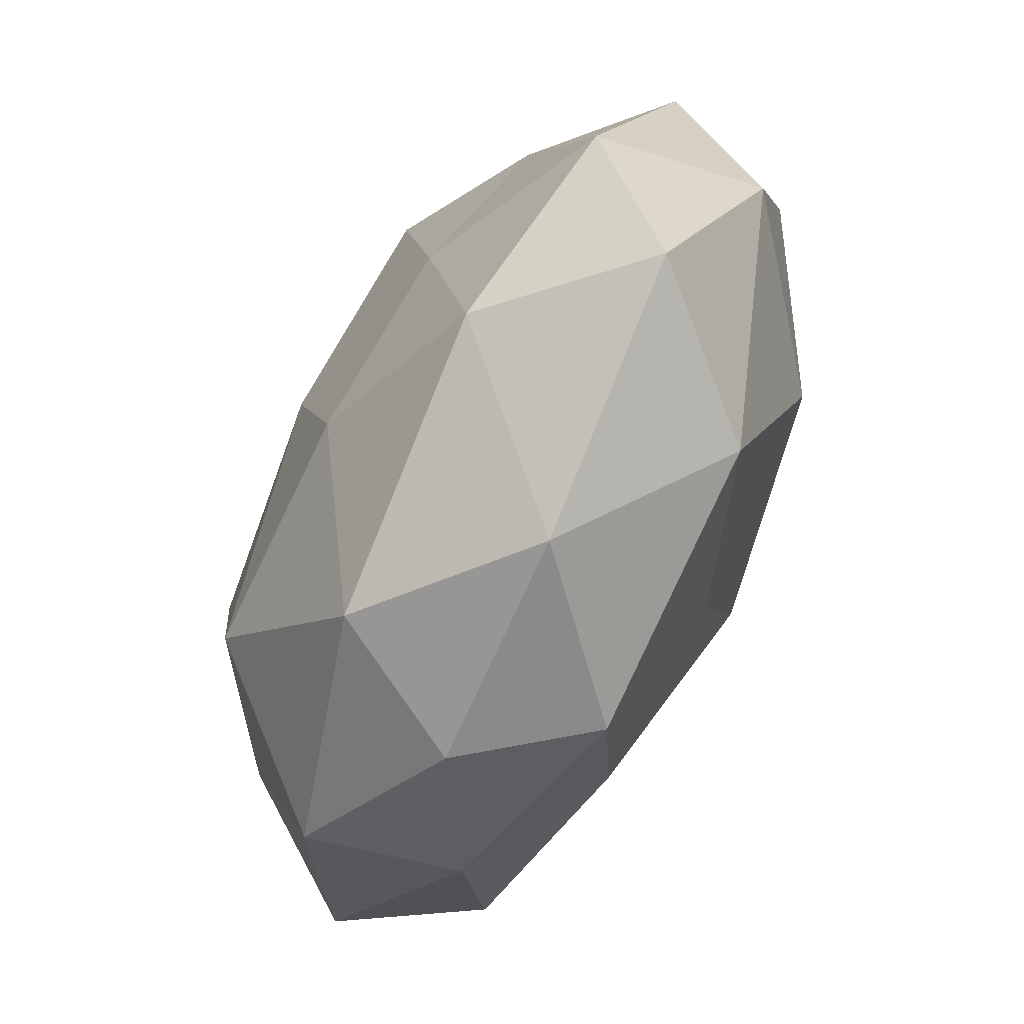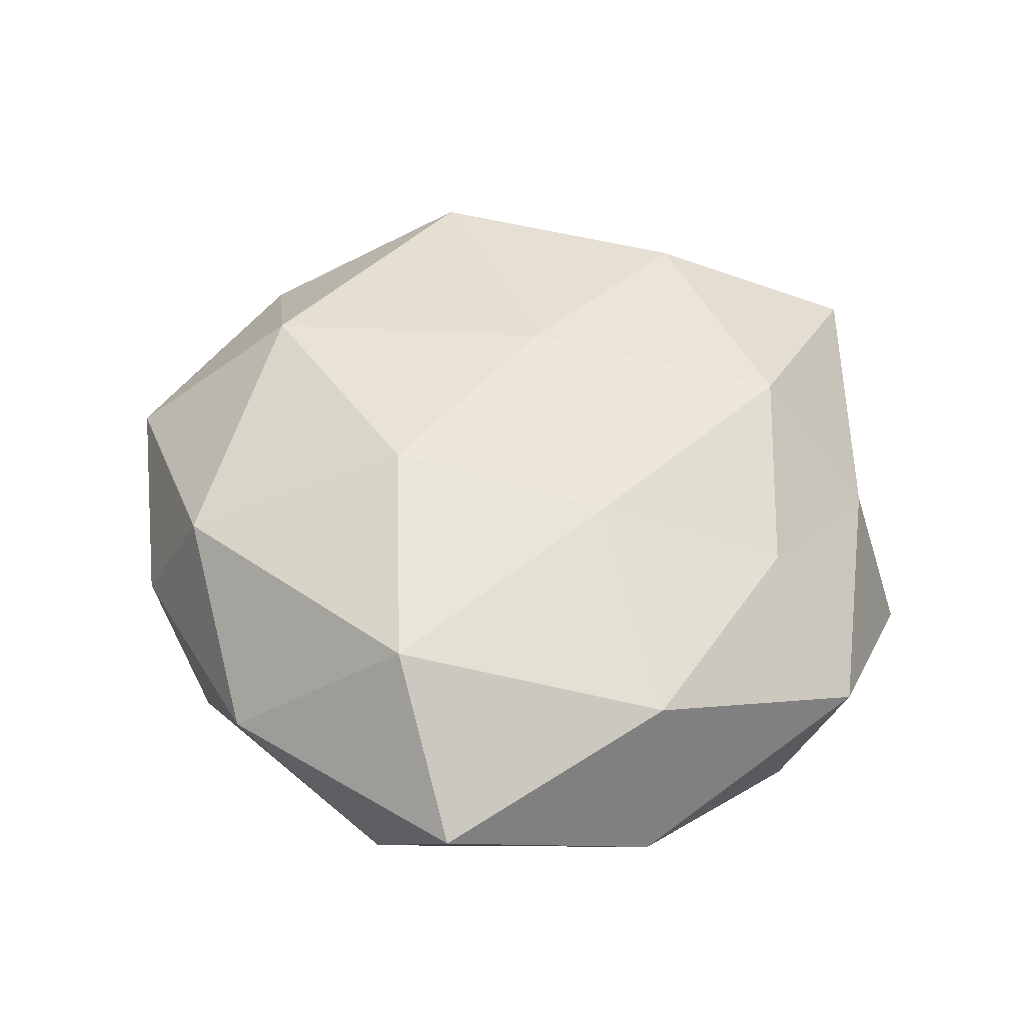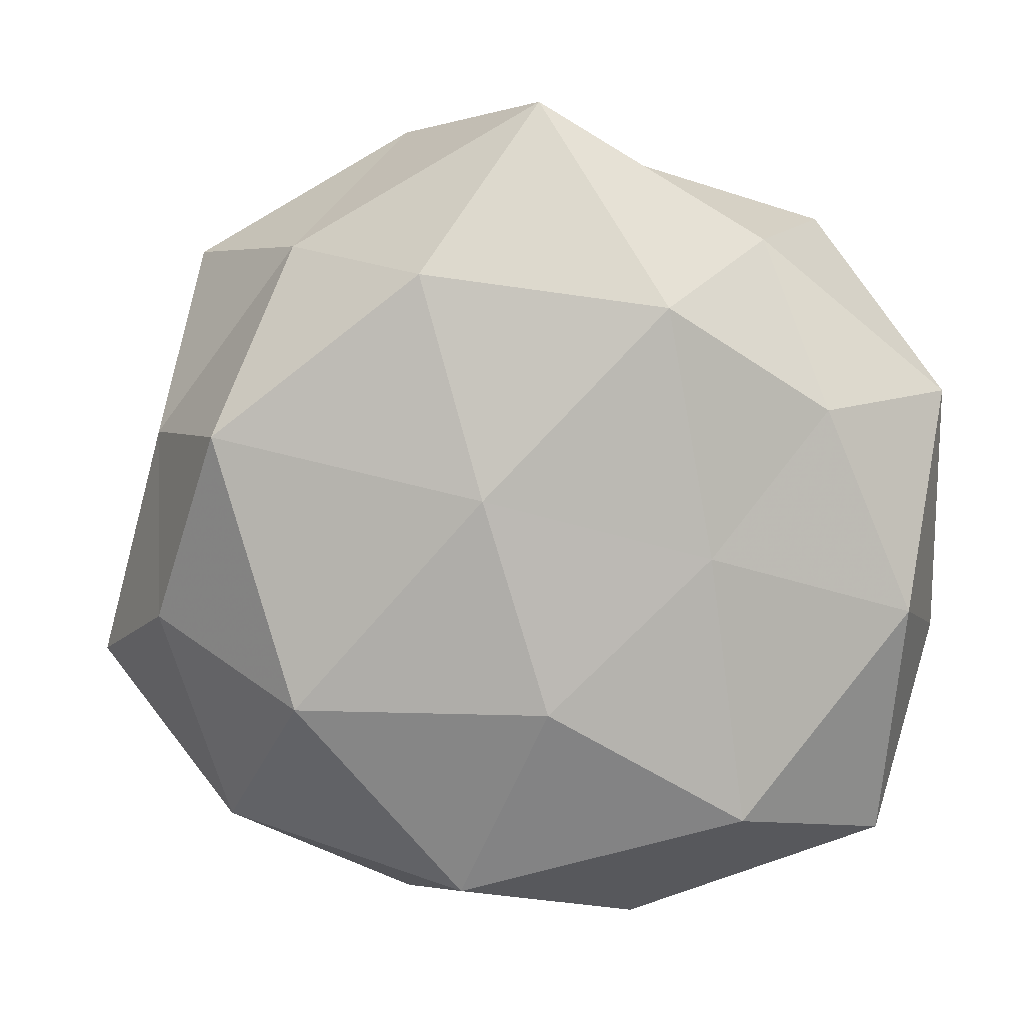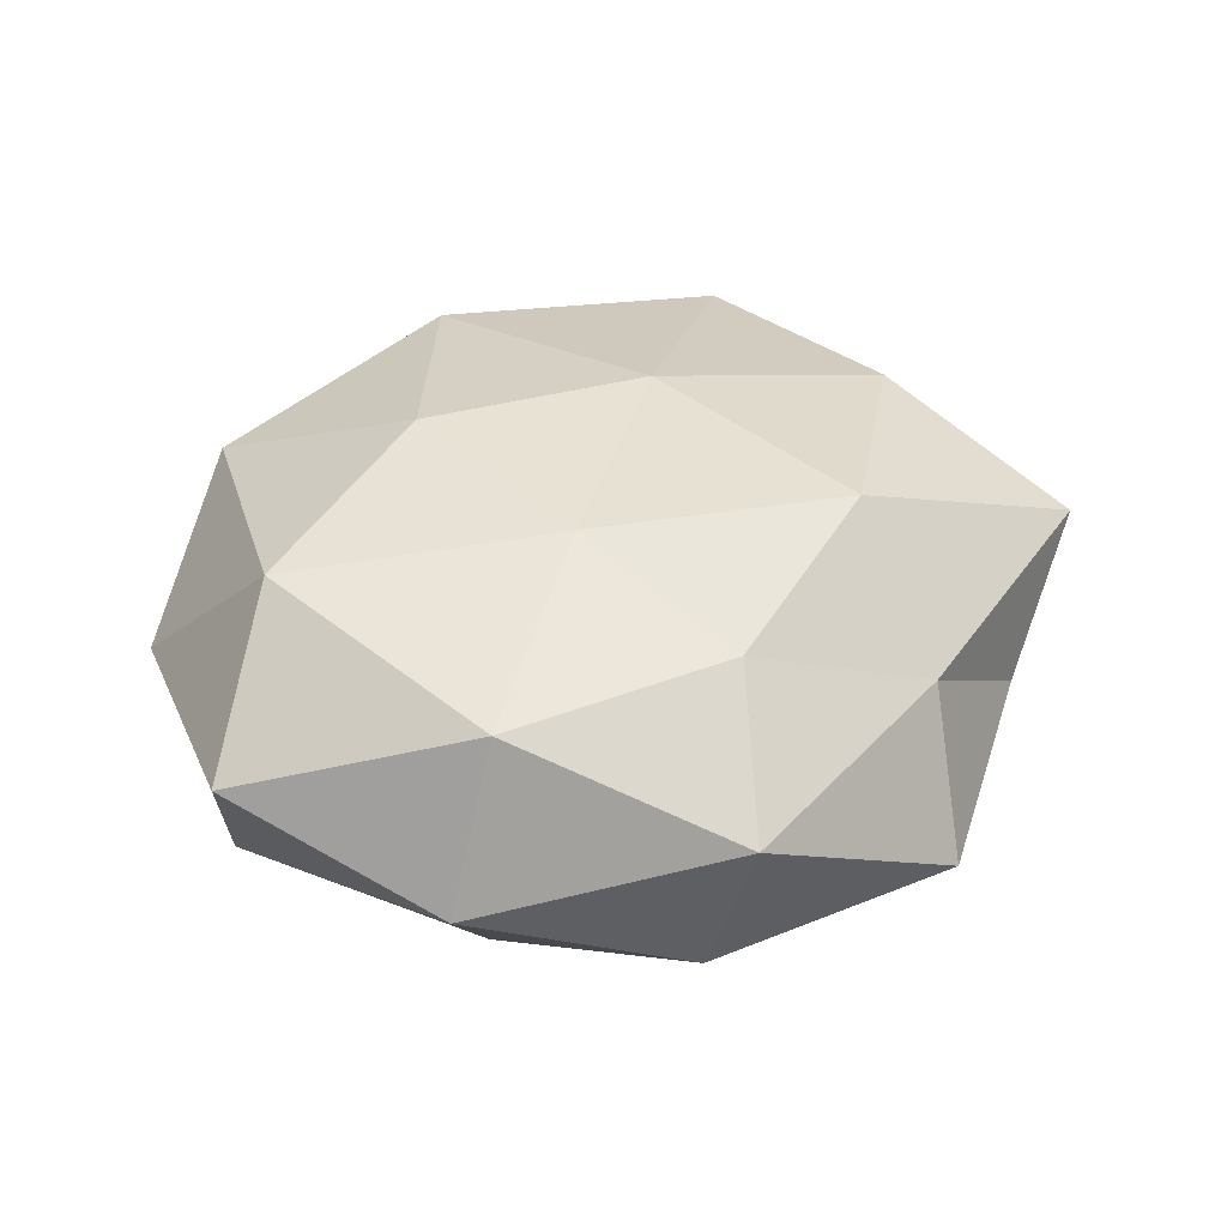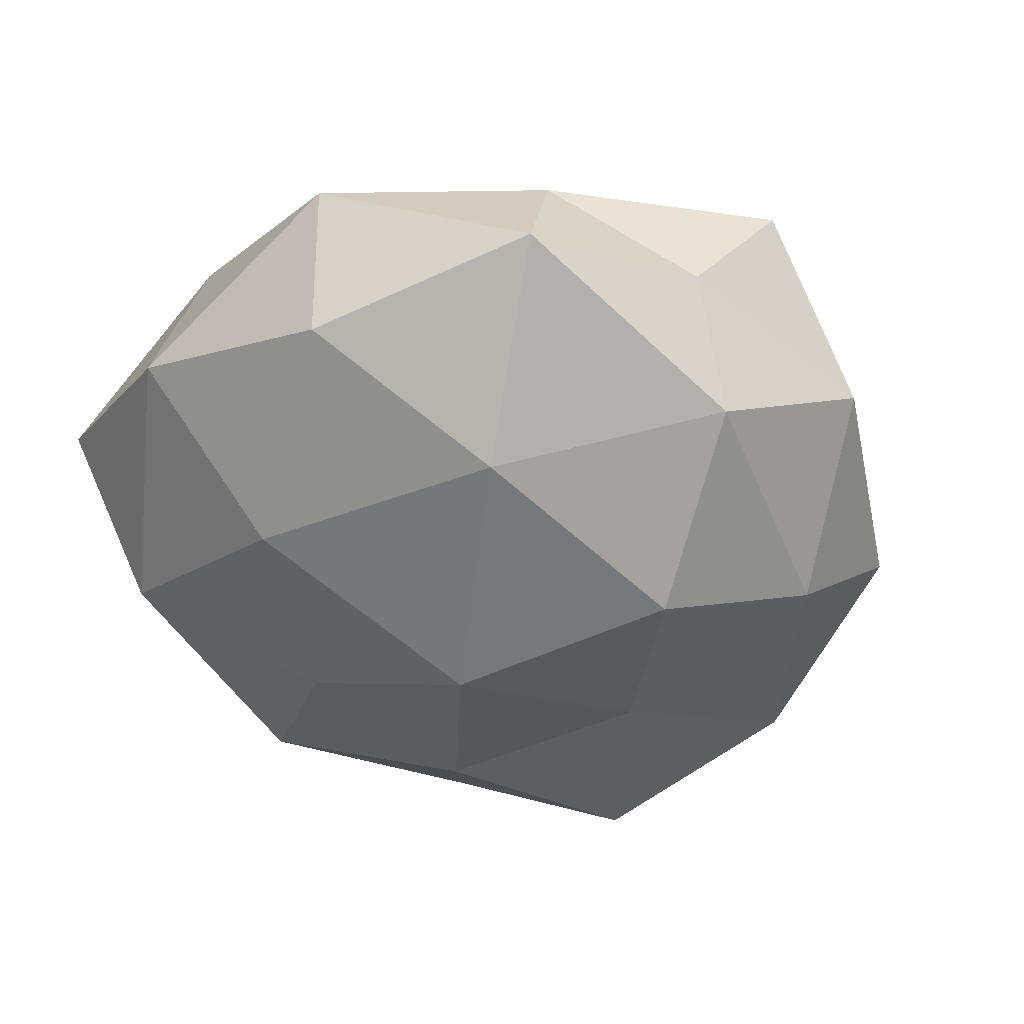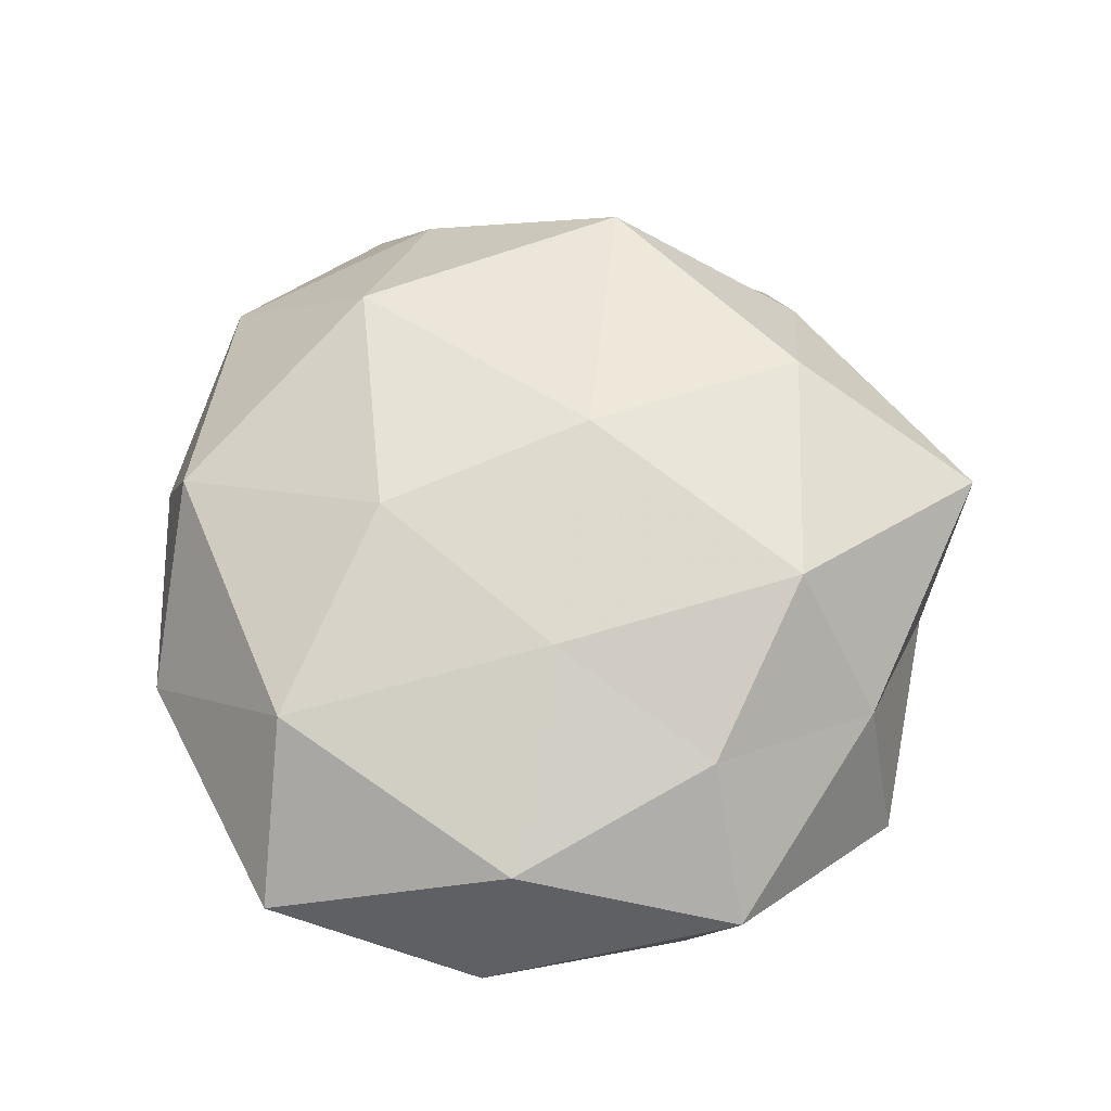
<metadata>
{"format":"obj","ext":"obj","renderer":"f3d","projection":"perspective","resolution":1024,"background":"white","views":[{"elev":-69.8,"azim":62.7,"up":"+Y"},{"elev":45.8,"azim":57.4,"up":"+Z"},{"elev":5.7,"azim":5.2,"up":"+Y"},{"elev":29.9,"azim":91.9,"up":"+Z"},{"elev":-46.3,"azim":131.9,"up":"+Z"},{"elev":60.1,"azim":84.0,"up":"+Z"}]}
</metadata>
<code>
v -0.02263 -0.01771 0.023
v 0.01995 0.0175 -0.02224
v -0.04049 -0.01545 -0.01772
v 0.04253 -0.007837 0.01182
v -0.0442 0.008502 -0.01219
v 0.006293 -0.0236 -0.01996
v -0.01663 -0.02173 -0.02068
v 0.0326 0.03463 -0.007983
v 0.02487 -0.02993 0.01761
v -0.02896 -0.03232 -0.009214
v -0.04973 -0.01546 -0.003218
v 0.004427 -0.01772 0.02378
v -0.03766 0.03089 -0.003719
v 0.01226 -0.0441 0.002065
v 0.03983 -0.03339 0.003724
v 0.02658 0.03211 0.008615
v 0.002612 0.0466 0.014
v 0.0168 0.0249 0.02265
v 0.02597 -0.03455 -0.01198
v -0.002264 0.004986 0.02567
v 0.003928 0.03808 -0.0151
v 0.0463 -0.01164 -0.005656
v -0.01378 0.04438 -0.002405
v -0.04129 0.01061 0.004525
v -0.03281 -0.03251 0.007291
v -0.009145 0.02838 0.023
v 0.0007388 -0.004663 -0.02788
v 0.04645 0.01558 0.002756
v -0.03151 0.01121 0.02184
v 0.03354 0.01399 0.01501
v 0.02136 -0.001351 0.02091
v -0.006552 0.02008 -0.0264
v -0.02249 0.001971 -0.0208
v 0.01133 0.04103 -0.0005081
v -0.01353 -0.04226 0.0001635
v -0.0399 -0.009471 0.01164
v 0.04164 0.01097 -0.01302
v -0.003879 -0.04103 -0.01285
v -0.02467 0.03139 0.01032
v -0.02429 0.02799 -0.01644
v -0.005742 -0.03889 0.01532
v 0.02812 -0.009928 -0.02094
f 10 3 7
f 11 5 3
f 11 3 10
f 15 4 9
f 9 14 15
f 16 17 18
f 19 15 14
f 1 12 20
f 2 21 8
f 22 4 15
f 22 15 19
f 24 5 11
f 24 13 5
f 11 10 25
f 18 17 26
f 26 20 18
f 27 6 7
f 8 16 28
f 28 4 22
f 1 20 29
f 29 20 26
f 30 16 18
f 28 30 4
f 28 16 30
f 4 31 9
f 9 31 12
f 20 12 31
f 20 31 18
f 4 30 31
f 18 31 30
f 2 32 21
f 2 27 32
f 3 5 33
f 33 7 3
f 27 7 33
f 32 27 33
f 8 34 16
f 16 34 17
f 8 21 34
f 23 17 34
f 34 21 23
f 25 10 35
f 36 24 11
f 36 25 1
f 36 11 25
f 36 1 29
f 36 29 24
f 37 2 8
f 37 8 28
f 37 28 22
f 38 7 6
f 10 7 38
f 6 19 38
f 19 14 38
f 35 10 38
f 38 14 35
f 13 39 23
f 39 17 23
f 24 39 13
f 39 26 17
f 29 39 24
f 29 26 39
f 5 13 40
f 23 40 13
f 21 40 23
f 21 32 40
f 5 40 33
f 33 40 32
f 1 41 12
f 12 41 9
f 41 14 9
f 25 41 1
f 41 35 14
f 25 35 41
f 42 19 6
f 22 19 42
f 42 27 2
f 42 6 27
f 37 42 2
f 37 22 42

</code>
